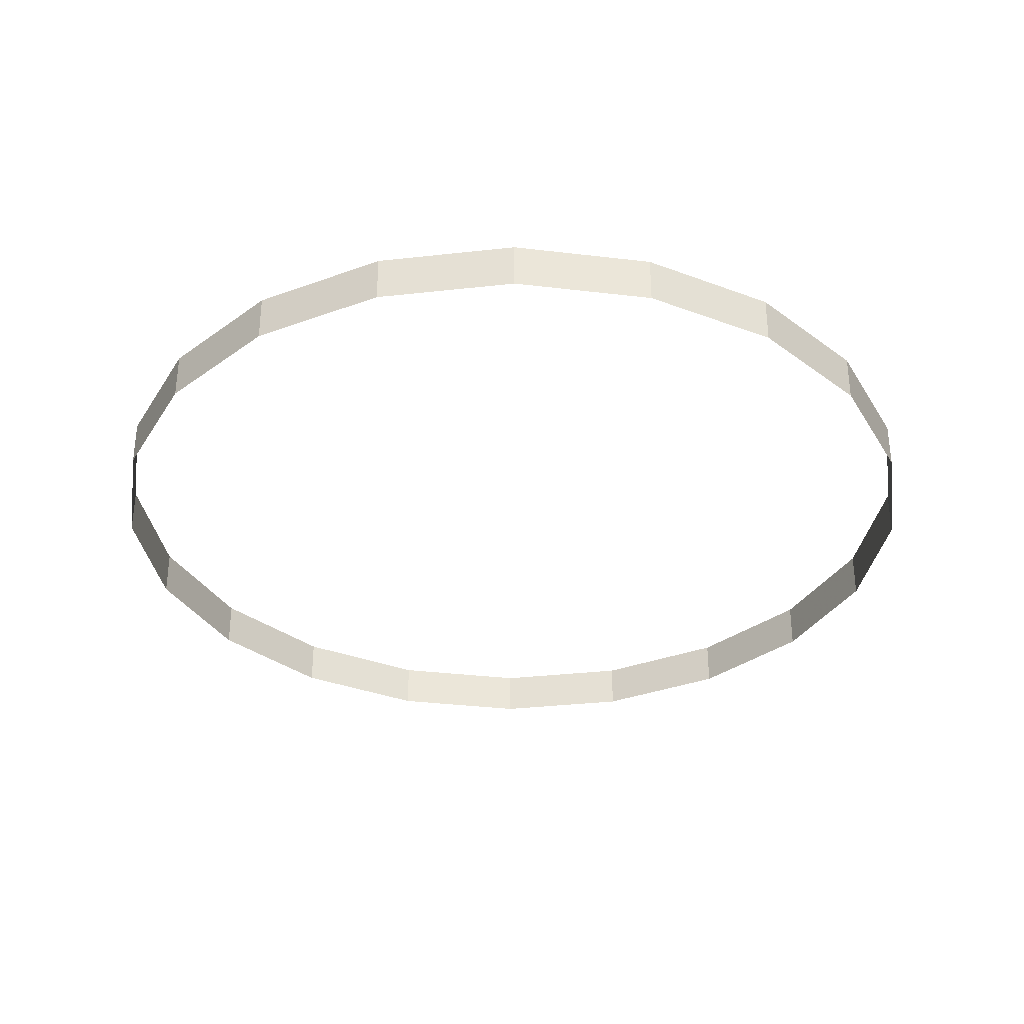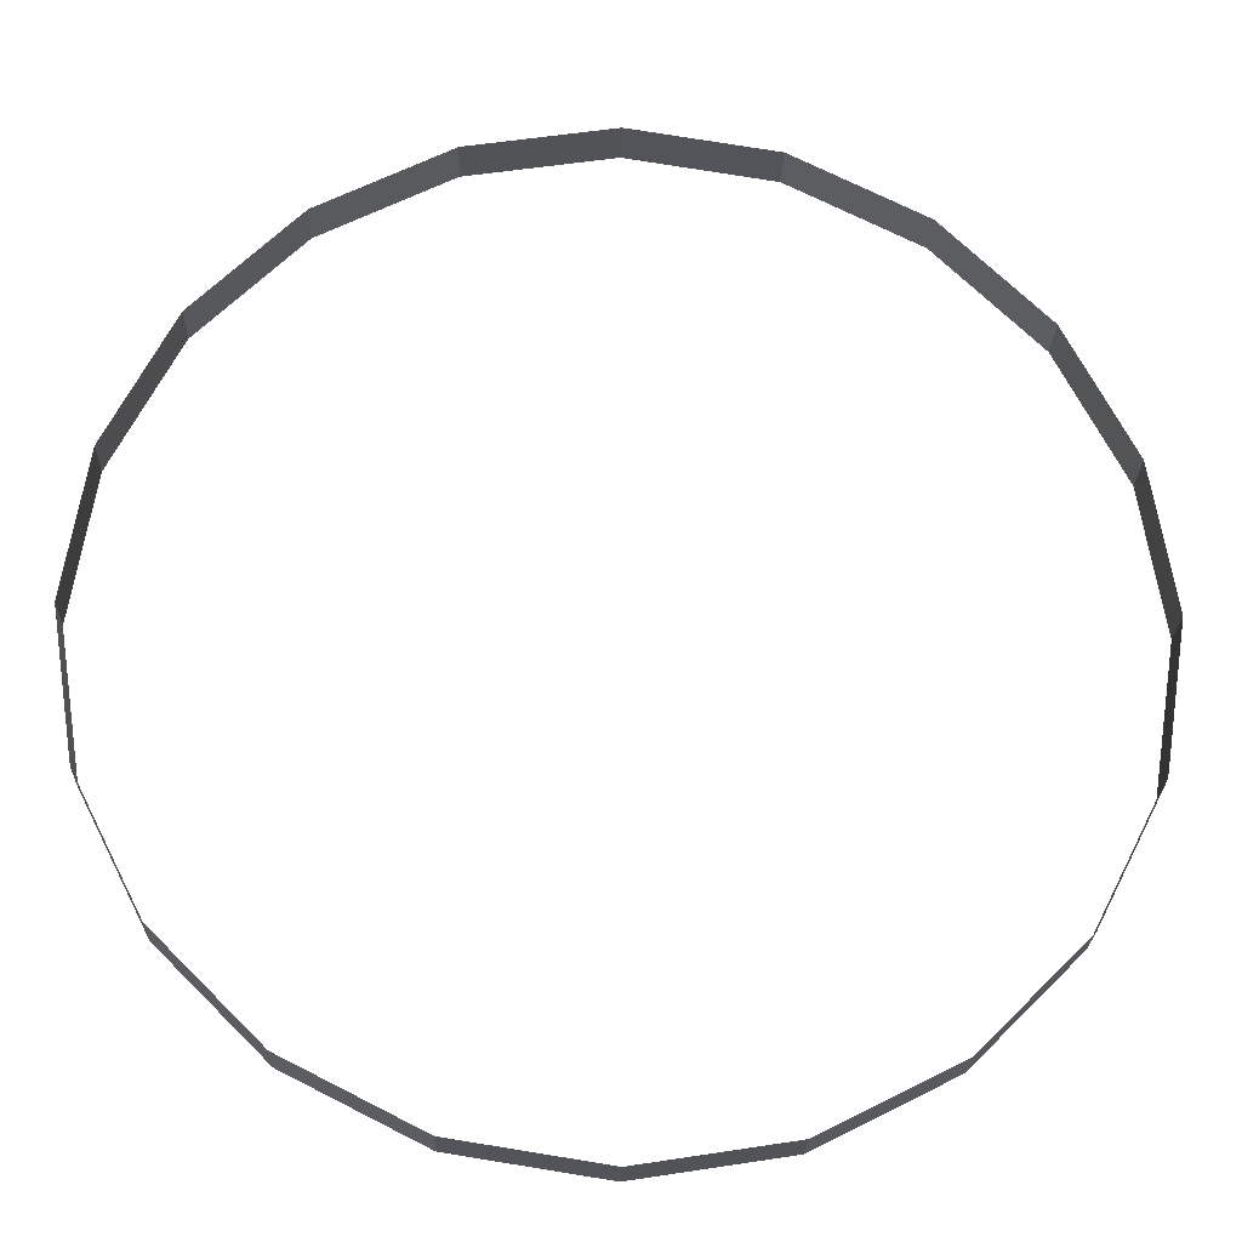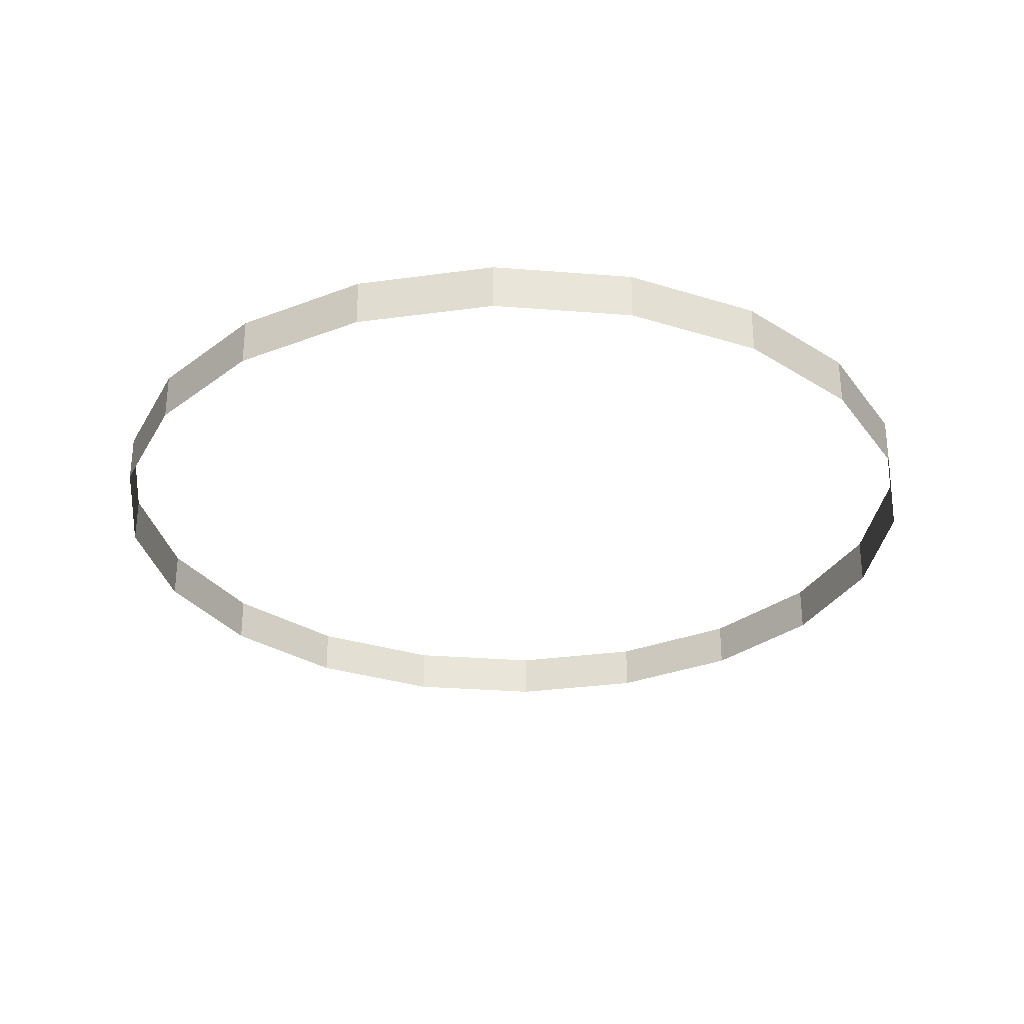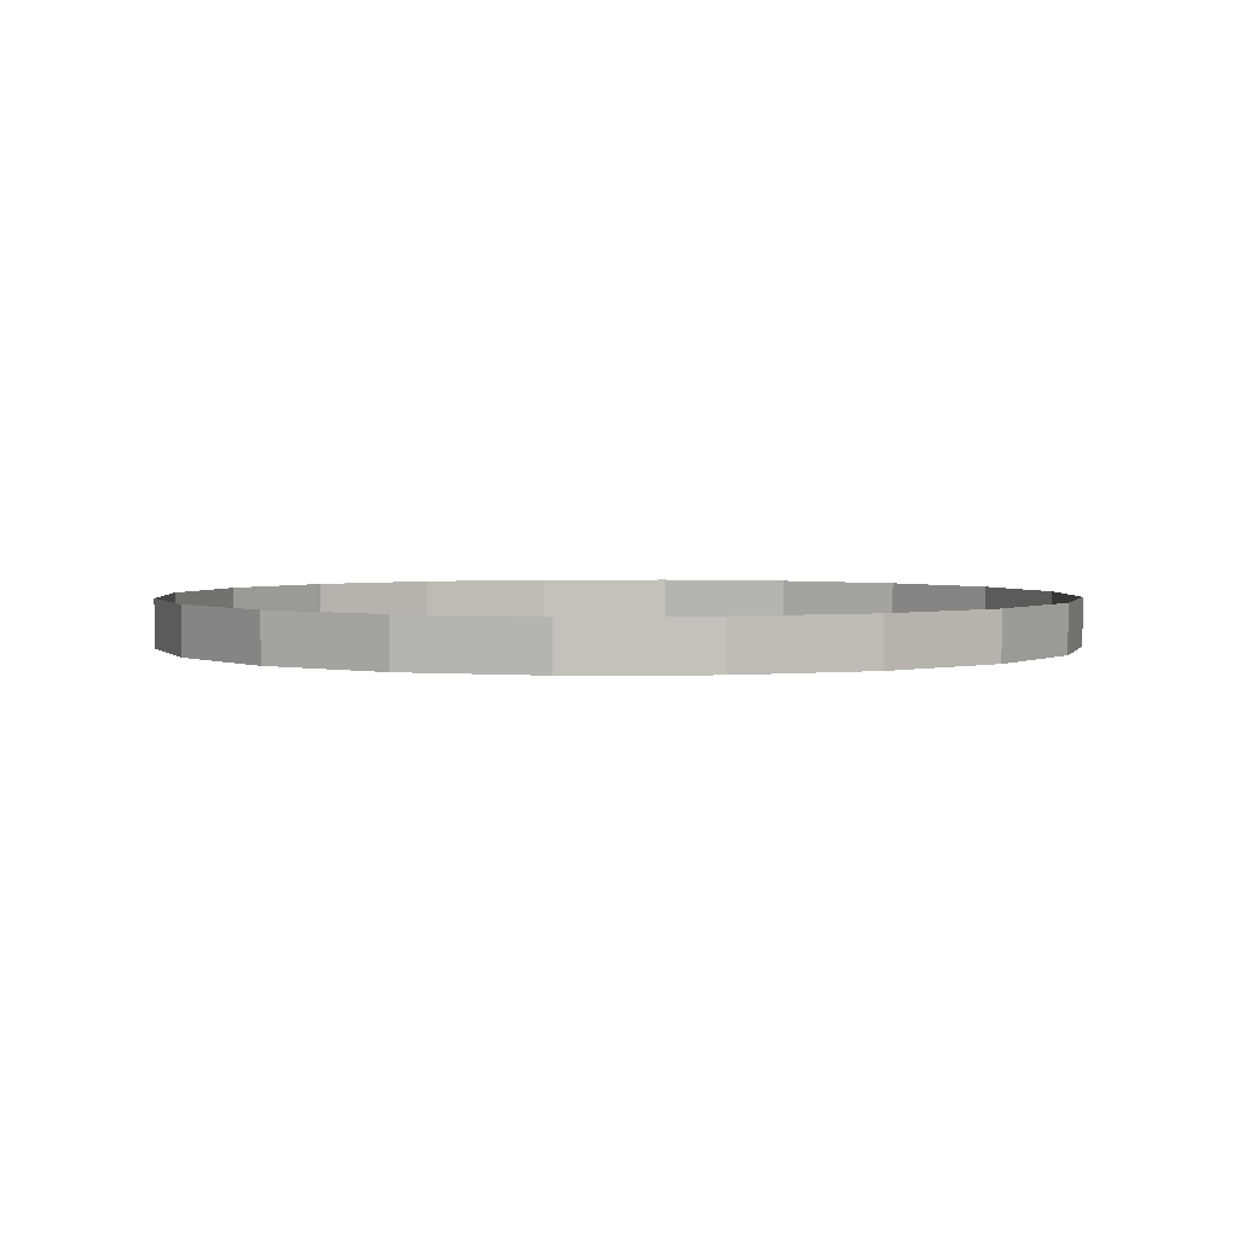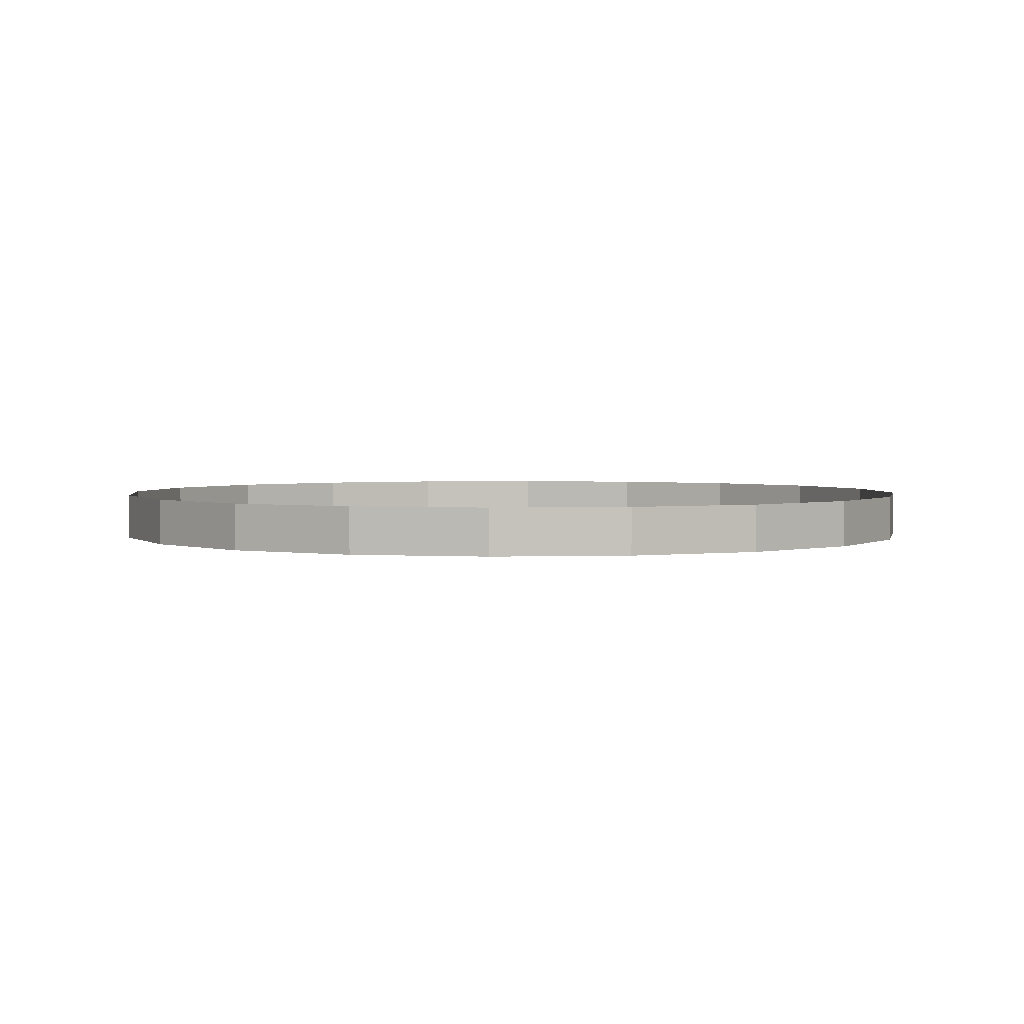
<metadata>
{"format":"obj","ext":"obj","renderer":"f3d","projection":"perspective","resolution":1024,"background":"white","views":[{"elev":-33.6,"azim":-0.3,"up":"+Y"},{"elev":-23.5,"azim":178.2,"up":"+Z"},{"elev":-30.2,"azim":-141.6,"up":"+Y"},{"elev":2.8,"azim":-155.2,"up":"+Y"},{"elev":2.5,"azim":-105.1,"up":"+Y"}]}
</metadata>
<code>
g S02_Mountain
v 0 20.62 -509.1
v 0 74.72 -509.1
v -157.3 74.72 -484.1
v -157.3 20.62 -484.1
v 157.3 20.62 -484.1
v 157.3 74.72 -484.1
v 299.2 20.62 -411.8
v 299.2 74.72 -411.8
v 411.8 20.62 -299.2
v 411.8 74.72 -299.2
v 484.1 20.62 -157.3
v 484.1 74.72 -157.3
v 509.1 20.62 -0
v 509.1 74.72 -0
v 484.1 20.62 157.3
v 484.1 74.72 157.3
v 411.8 20.62 299.2
v 411.8 74.72 299.2
v 299.2 20.62 411.8
v 299.2 74.72 411.8
v 157.3 20.62 484.1
v 157.3 74.72 484.1
v 1.5e-05 20.62 509.1
v 1.5e-05 74.72 509.1
v -157.3 20.62 484.1
v -157.3 74.72 484.1
v -299.2 20.62 411.8
v -299.2 74.72 411.8
v -411.8 20.62 299.2
v -411.8 74.72 299.2
v -484.1 20.62 157.3
v -484.1 74.72 157.3
v -509.1 20.62 -0
v -509.1 74.72 -0
v -484.1 20.62 -157.3
v -484.1 74.72 -157.3
v -411.8 20.62 -299.2
v -411.8 74.72 -299.2
v -484.1 74.72 -157.3
v -484.1 20.62 -157.3
v -299.2 20.62 -411.8
v -299.2 74.72 -411.8
f 1 2 3
f 1 3 4
f 5 2 1
f 5 6 2
f 7 6 5
f 7 8 6
f 9 8 7
f 9 10 8
f 11 10 9
f 11 12 10
f 13 12 11
f 13 14 12
f 15 14 13
f 15 16 14
f 17 16 15
f 17 18 16
f 19 18 17
f 19 20 18
f 21 20 19
f 21 22 20
f 23 22 21
f 23 24 22
f 25 24 23
f 25 26 24
f 27 26 25
f 27 28 26
f 29 28 27
f 29 30 28
f 31 30 29
f 31 32 30
f 33 32 31
f 33 34 32
f 35 34 33
f 35 36 34
f 37 38 39
f 37 39 40
f 41 38 37
f 41 42 38
f 4 42 41
f 4 3 42

</code>
